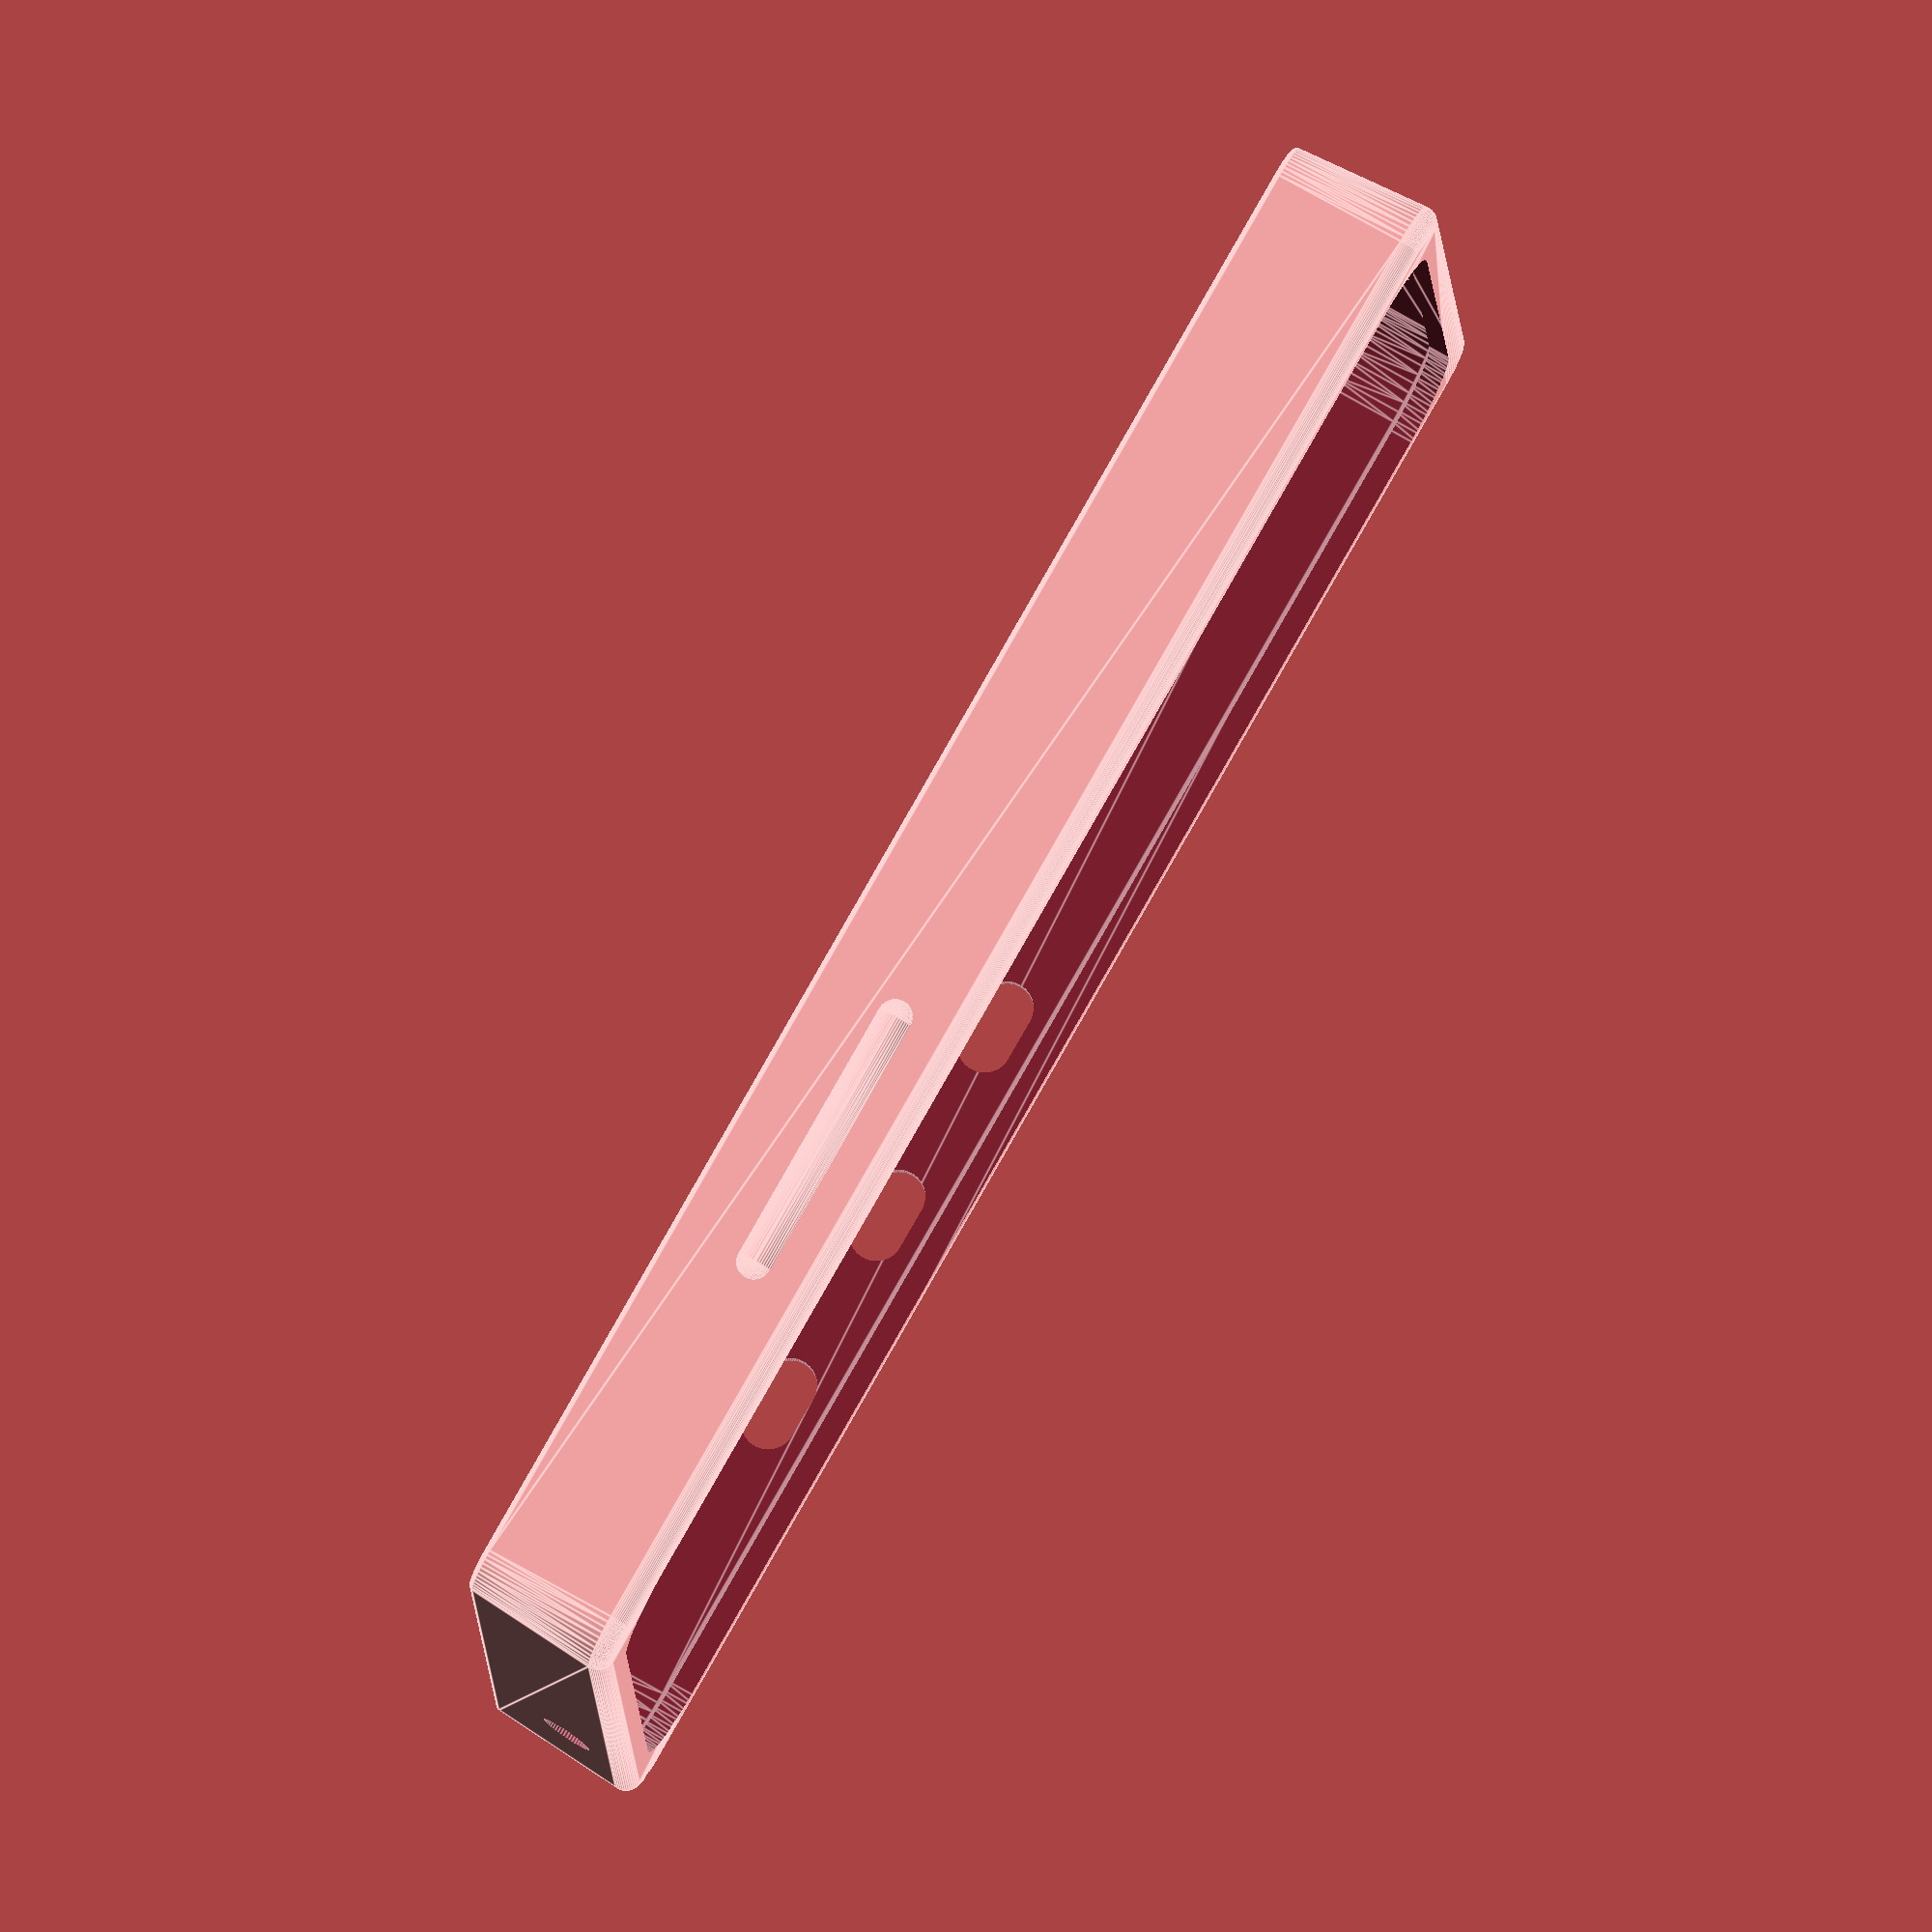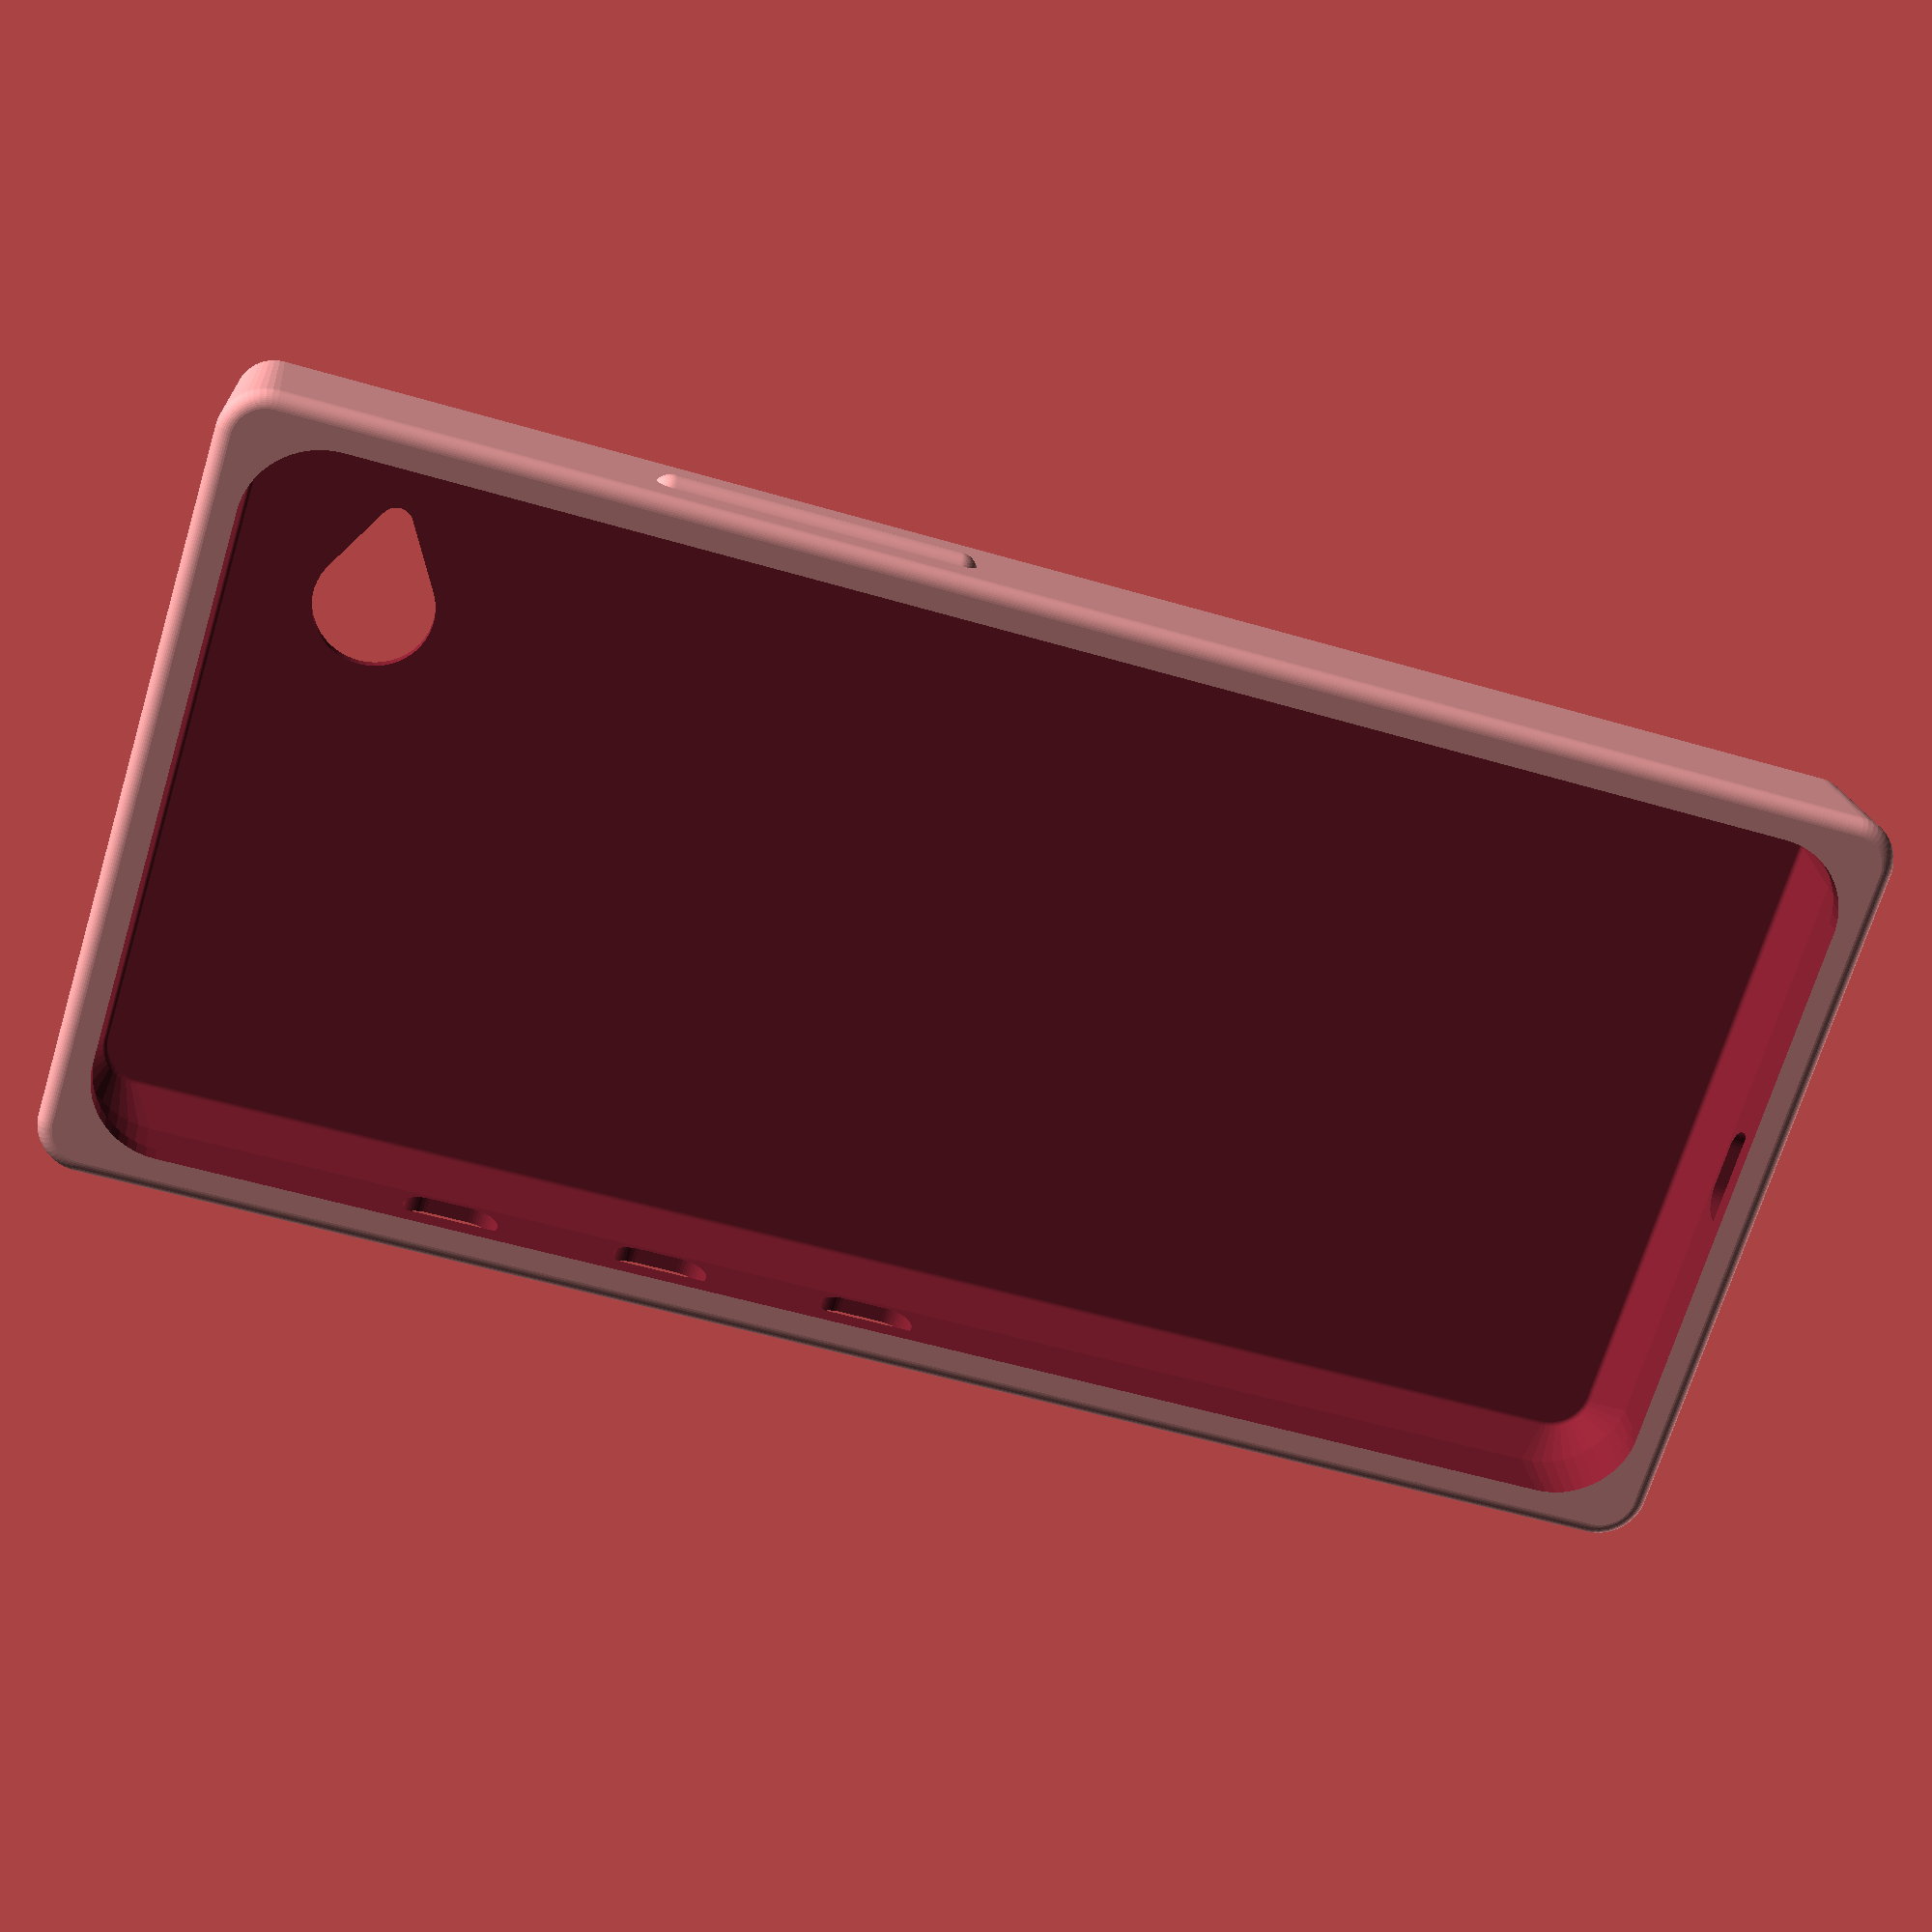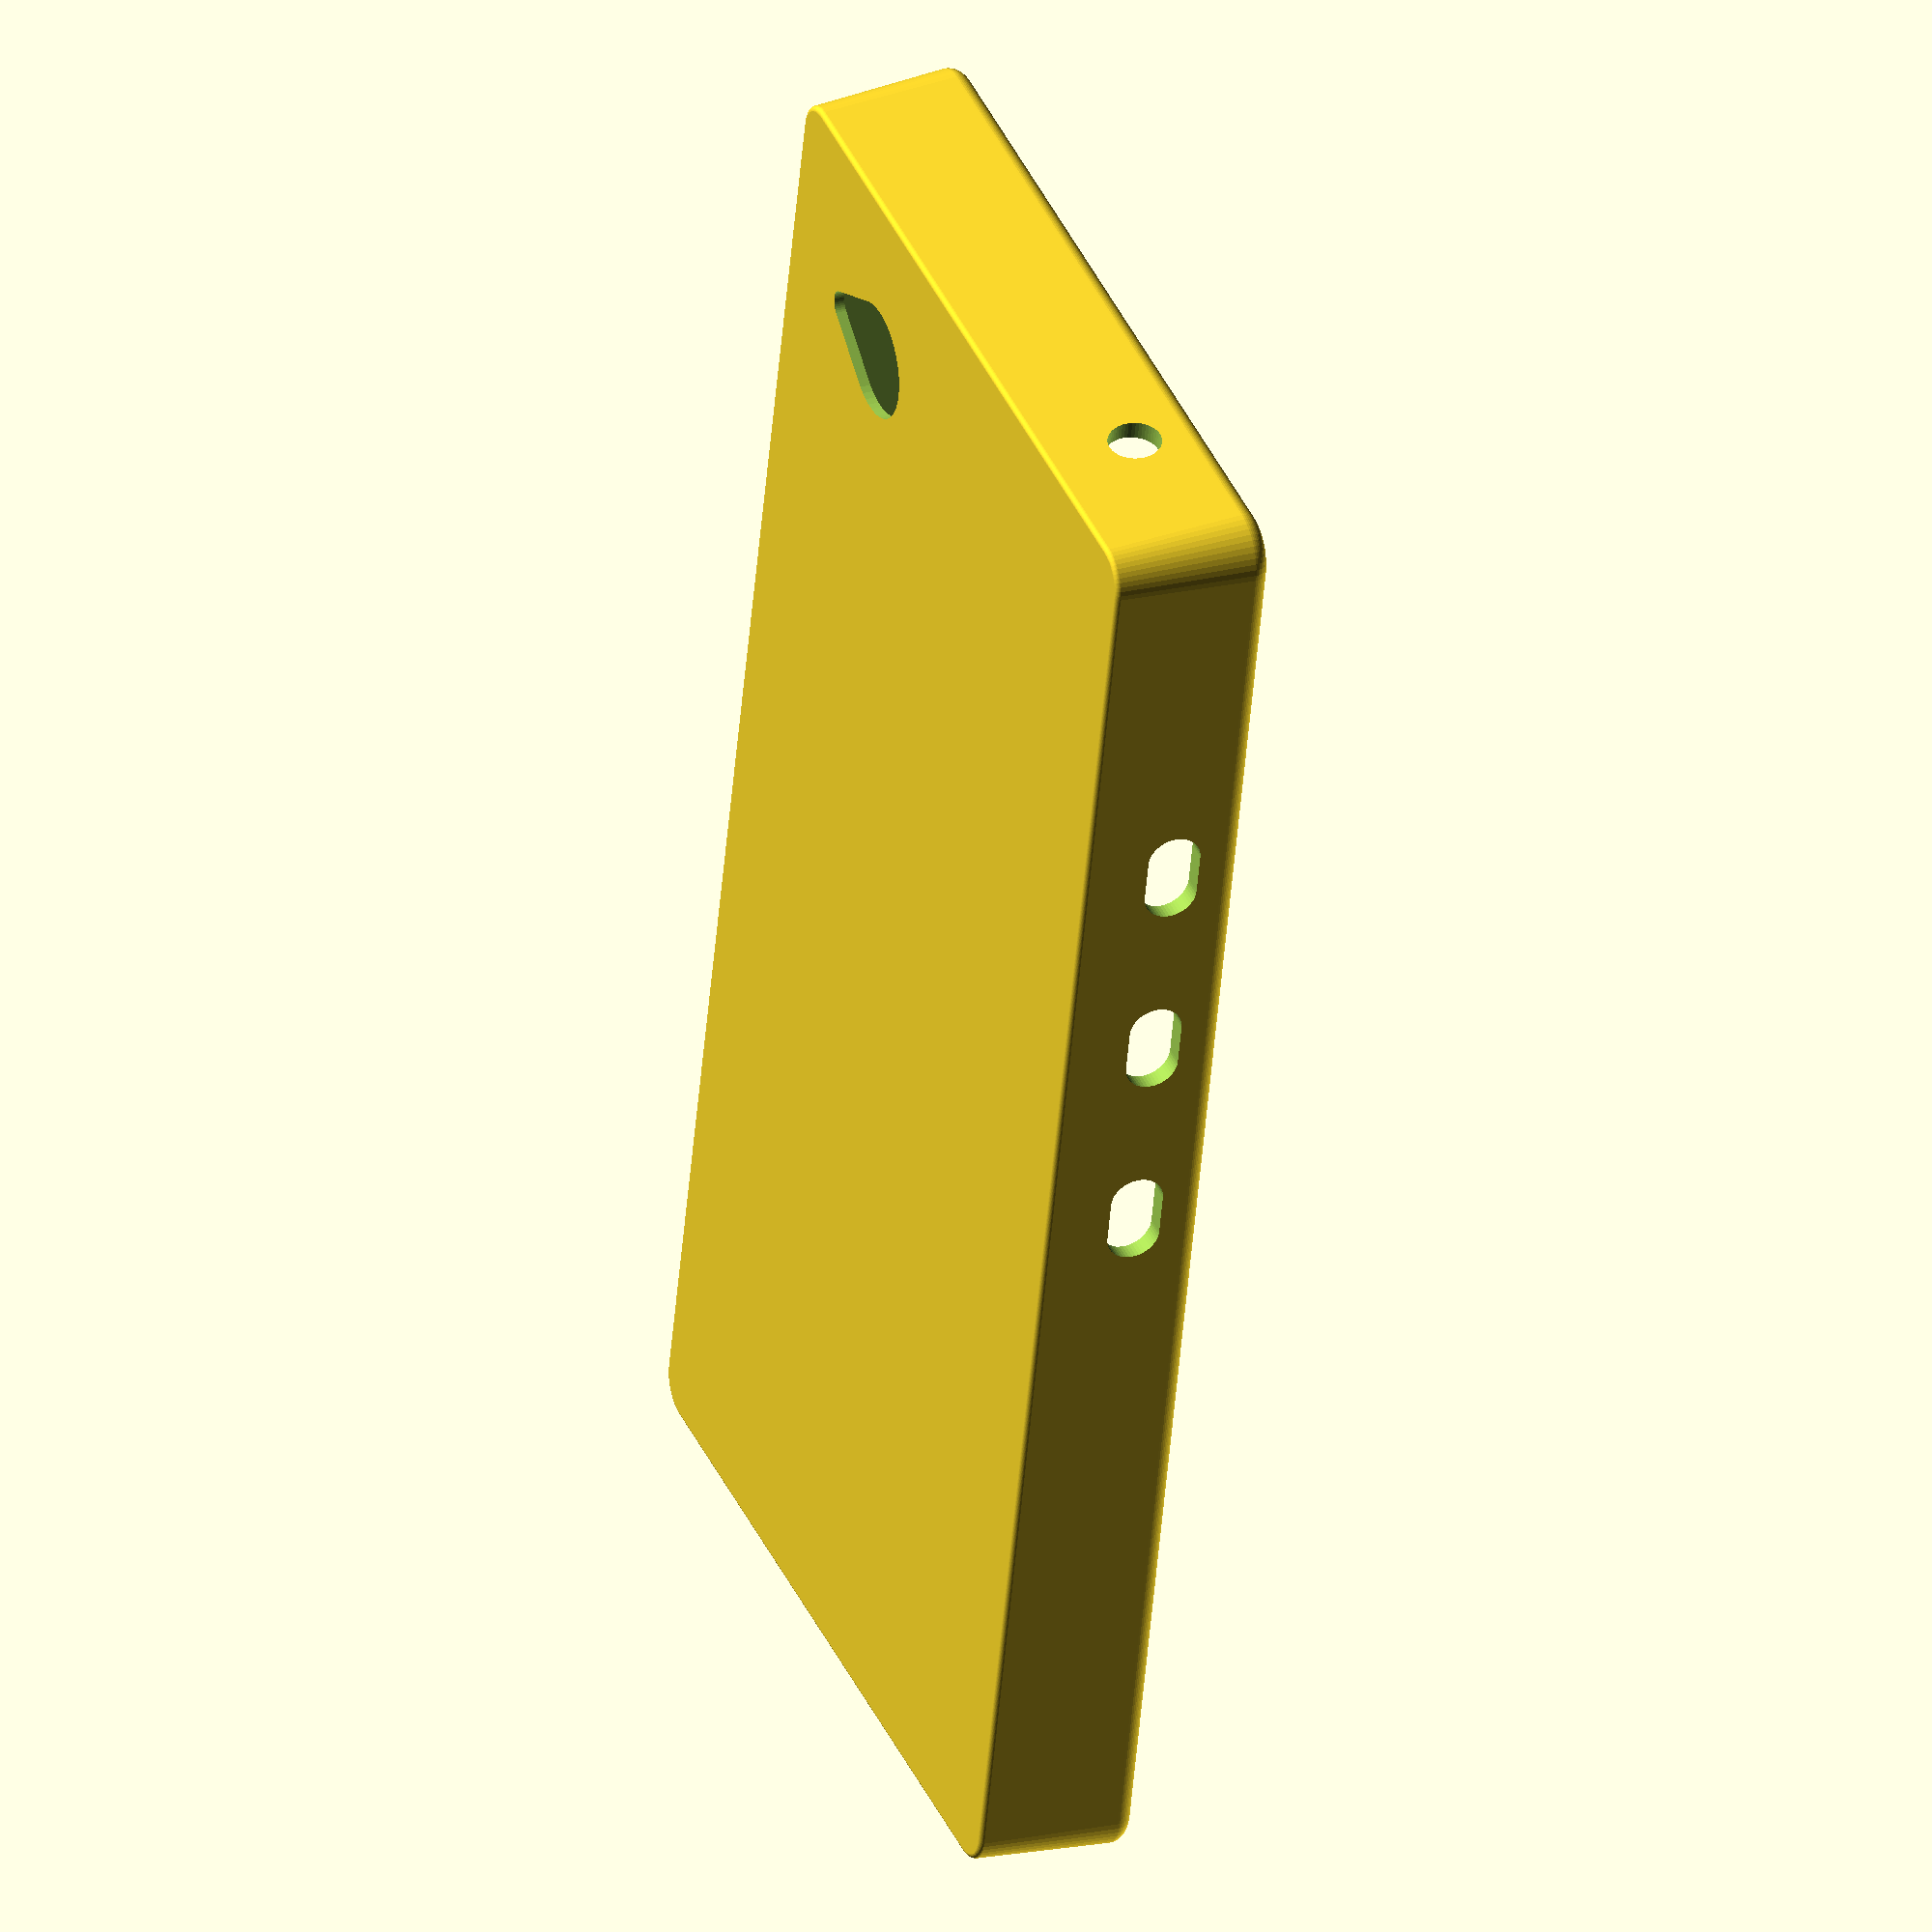
<openscad>
//Copyright (C) 2019 Eric C. Spivey
// Gnu General Public Licence v3 boilerplate below

// estimated phone at 71 x 152 mm, probably 70 x 150 mm, with a 7.5 mm radius of curvature at the edge
// back bevel surface is 67 x 149 mm, probably 66 x 148 mm
// wild estimate of thickness is 12 mm, with 4 mm of bevel
// ALL UNITS IN MILLIMETERS

//SET THICKNESS
th = 1; // desired thickness of cover, this is the distance between outside and inside of the cover surface

//DIMENSIONS OF THE PHONE
r1=7.5; // outer radius of curvature of phone corners
l1 = 150; // length of phone
w1 = 70; // width of phone
h1 = 8;// height wihout bevel
re = 0.5; // phone edge radius
hb = 4; //bevel height
lb = 146; // bevel length
wb = 66; // bevel width
rb = 3.5; // bevel radius of curvature
lo = 148; // top opening length
wo = 68; // top opening width
ro = 7.5; // top opening radius of curvature
hf = 2.5; // top opening height multiplier
ct = 1.5; // center distance for side holes
lr = 24; // length of the rocker
wr = 2; // width of the rocker

//LOCATIONS OF CONTROLS (relative to top left of phone when facing the back)
chx = 18; // camera hole x
chy = 15; // camera hole y
flx = 10; // flash hole x
fly = 15; // flash hole y
jkx = 55; // jack x

r=3; // outer radius of curvature of case corners
l = l1+(2*th); // length of cover
w = w1+(2*th); // width of cover
h = h1+hb+(2*th); // height of cover

difference(){
// Main outer surface of case
union(){hull(){
    translate([0,0,h/2-re])bev_rect(re*3,r,w,l);
    translate([0,0,-h/2+re])bev_rect(re,r,w,l);
}
// rocker cover
translate([((w/2)-0),((l1/2)-50),ct])rotate([90,90,90])hull(){
    translate([0,(lr/2)+1])sphere(wr,true,$fn=50);
    translate([0,-(lr/2)-1])sphere(wr,true,$fn=50);
}
}

// Inner surface of case (phone-shaped void)
translate([0,0,hb/2])hull(){
    translate([0,0,h1/2-re])bev_rect(re,r1,w1,l1); // top of main body
    translate([0,0,-h1/2+re])bev_rect(re,r1,w1,l1); // middle of main body

    translate([0,0,-(h1/2+hb-re)])bev_rect(re,rb,wb,lb); // bottom bevel
}

//top opening
translate([0,0,((h-hf)/2)-th])linear_extrude(hf*2*th)hull(){
    translate([((wo/2)-ro),((lo/2)-ro)])circle(ro,true,$fn=50);
    translate([-((wo/2)-ro),((lo/2)-ro)])circle(ro,true,$fn=50);
    translate([((wo/2)-ro),-((lo/2)-ro)])circle(ro,true,$fn=50);
    translate([-((wo/2)-ro),-((lo/2)-ro)])circle(ro,true,$fn=50);
    }

//Uncomment following line to check cross section
//translate([0,0,3])cube([100,100,100]); // check cross section

//camera and light hole
hull(){
    translate([((w1/2)-chx),((l1/2)-chy)])cylinder(2*h1,5.5,5.5,true,$fn=50);// camera hole
    translate([((w1/2)-flx),((l1/2)-fly)])cylinder(2*h1,1.5,1.5,true,$fn=50);// light hole 
}

// phone jack hole
translate([((w1/2)-jkx),((l1/2)-0),ct])rotate([0,90,90])cylinder(2*h1,2.5,2.5,true,$fn=50);

// USB jack hole
translate([((w1/2)-36),((l1/2)-150),ct])rotate([0,90,90])hull(){
    translate([0,2])cylinder(2*h1,2.5,2.5,true,$fn=50);
    translate([0,-2])cylinder(2*h1,2.5,2.5,true,$fn=50);
}
k1y = 76; // kill switch 1 y
k2y = 56; // kill switch 2 y
k3y = 36; // kill switch 3 y
// kill switch hole 1
translate([((w1/2)-71),((l1/2)-k1y),ct])rotate([90,90,90])hull(){
    translate([0,2])cylinder(2*h1,2.5,2.5,true,$fn=50);
    translate([0,-2])cylinder(2*h1,2.5,2.5,true,$fn=50);
}
// kill switch hole 2
translate([((w1/2)-71),((l1/2)-k2y),ct])rotate([90,90,90])hull(){
    translate([0,2])cylinder(2*h1,2.5,2.5,true,$fn=50);
    translate([0,-2])cylinder(2*h1,2.5,2.5,true,$fn=50);
}
// kill switch hole 3
translate([((w1/2)-71),((l1/2)-k3y),ct])rotate([90,90,90])hull(){
    translate([0,2])cylinder(2*h1,2.5,2.5,true,$fn=50);
    translate([0,-2])cylinder(2*h1,2.5,2.5,true,$fn=50);
}

// rocker cover cavity
translate([((w1/2)-0),((l1/2)-50),ct])rotate([90,90,90])hull(){
    translate([0,lr/2])sphere(wr,true,$fn=50);
    translate([0,-lr/2])sphere(wr,true,$fn=50);
}
}

//MODULES
module bev_rect (rb,rr,wr,lr){
    hull(){
        translate([((wr/2)-rr),((lr/2)-rr)])rotate_extrude(convexity=10, $fn=50)translate([rr,0,0])circle(r = rb, $fn=50);
        translate([-((wr/2)-rr),((lr/2)-rr)])rotate_extrude(convexity=10, $fn=50)translate([rr,0,0])circle(r = rb, $fn=50);
        translate([((wr/2)-rr),-((lr/2)-rr)])rotate_extrude(convexity=10, $fn=50)translate([rr,0,0])circle(r = rb, $fn=50);
        translate([-((wr/2)-rr),-((lr/2)-rr)])rotate_extrude(convexity=10, $fn=50)translate([rr,0,0])circle(r = rb, $fn=50);
    }
}

//EXTRA STUFF?
//scale(0.95)hull(){
//    translate([44.75,44.75])sphere(15,true);
//    translate([-44.75,44.75])sphere(15,true);
//    translate([44.75,-44.75])sphere(15,true);
//    translate([-44.75,-44.75])sphere(15,true);
//}

//GNU GENERAL PUBLIC LICENSE BOILERPLATE
//    This program is free software: you can redistribute it and/or modify
//    it under the terms of the GNU General Public License as published by
//    the Free Software Foundation, either version 3 of the License, or
//    (at your option) any later version.

//    This program is distributed in the hope that it will be useful,
//    but WITHOUT ANY WARRANTY; without even the implied warranty of
//    MERCHANTABILITY or FITNESS FOR A PARTICULAR PURPOSE.  See the
//    GNU General Public License for more details.

//    You should have received a copy of the GNU General Public License
//    along with this program.  If not, see <https://www.gnu.org/licenses/>.

</openscad>
<views>
elev=103.3 azim=85.7 roll=240.3 proj=o view=edges
elev=338.2 azim=287.0 roll=355.4 proj=p view=solid
elev=152.6 azim=167.7 roll=293.6 proj=o view=solid
</views>
